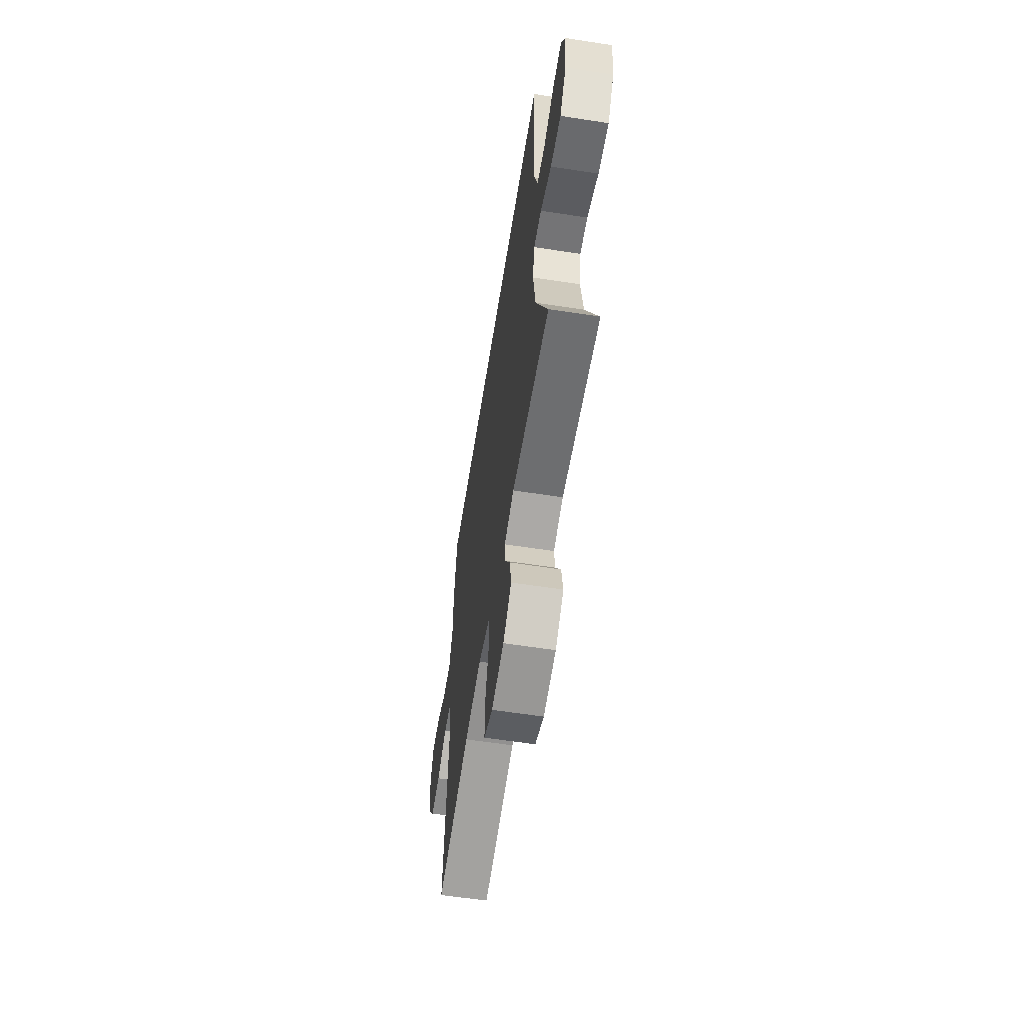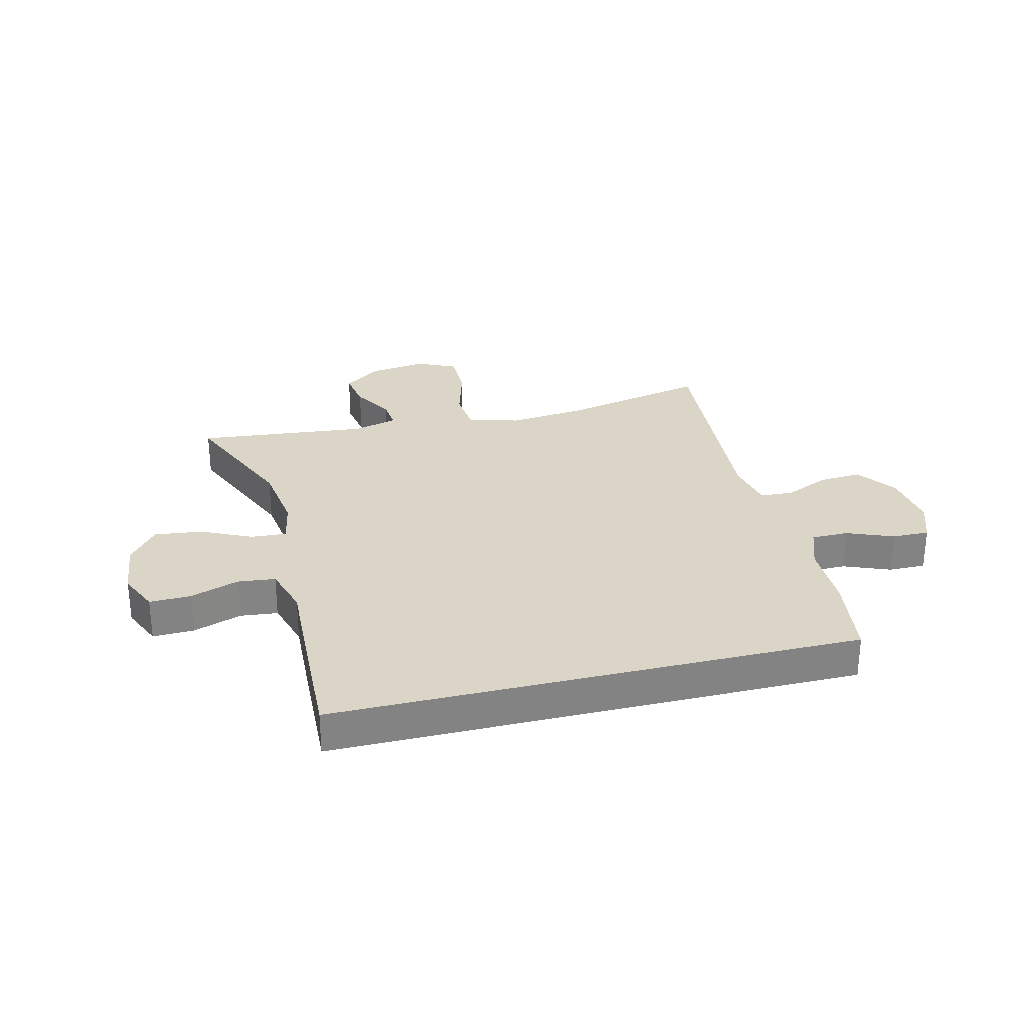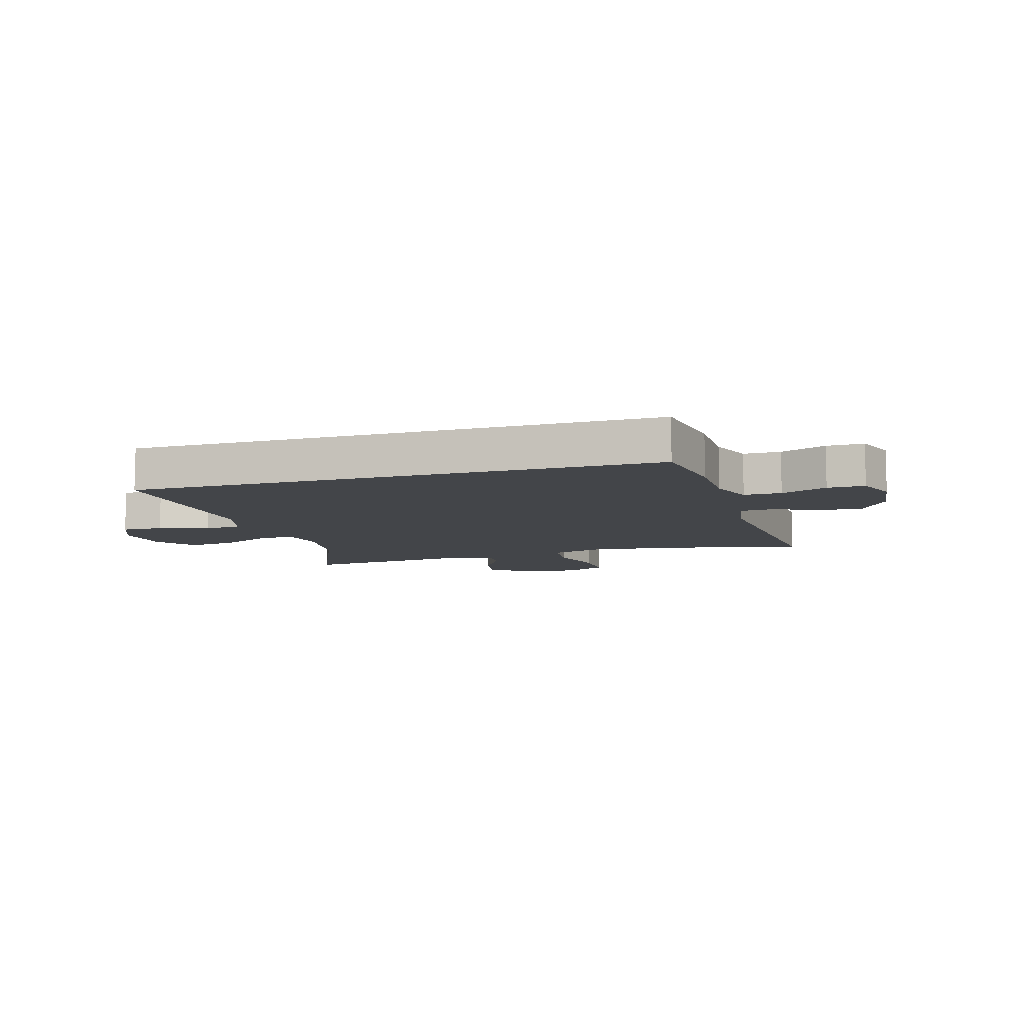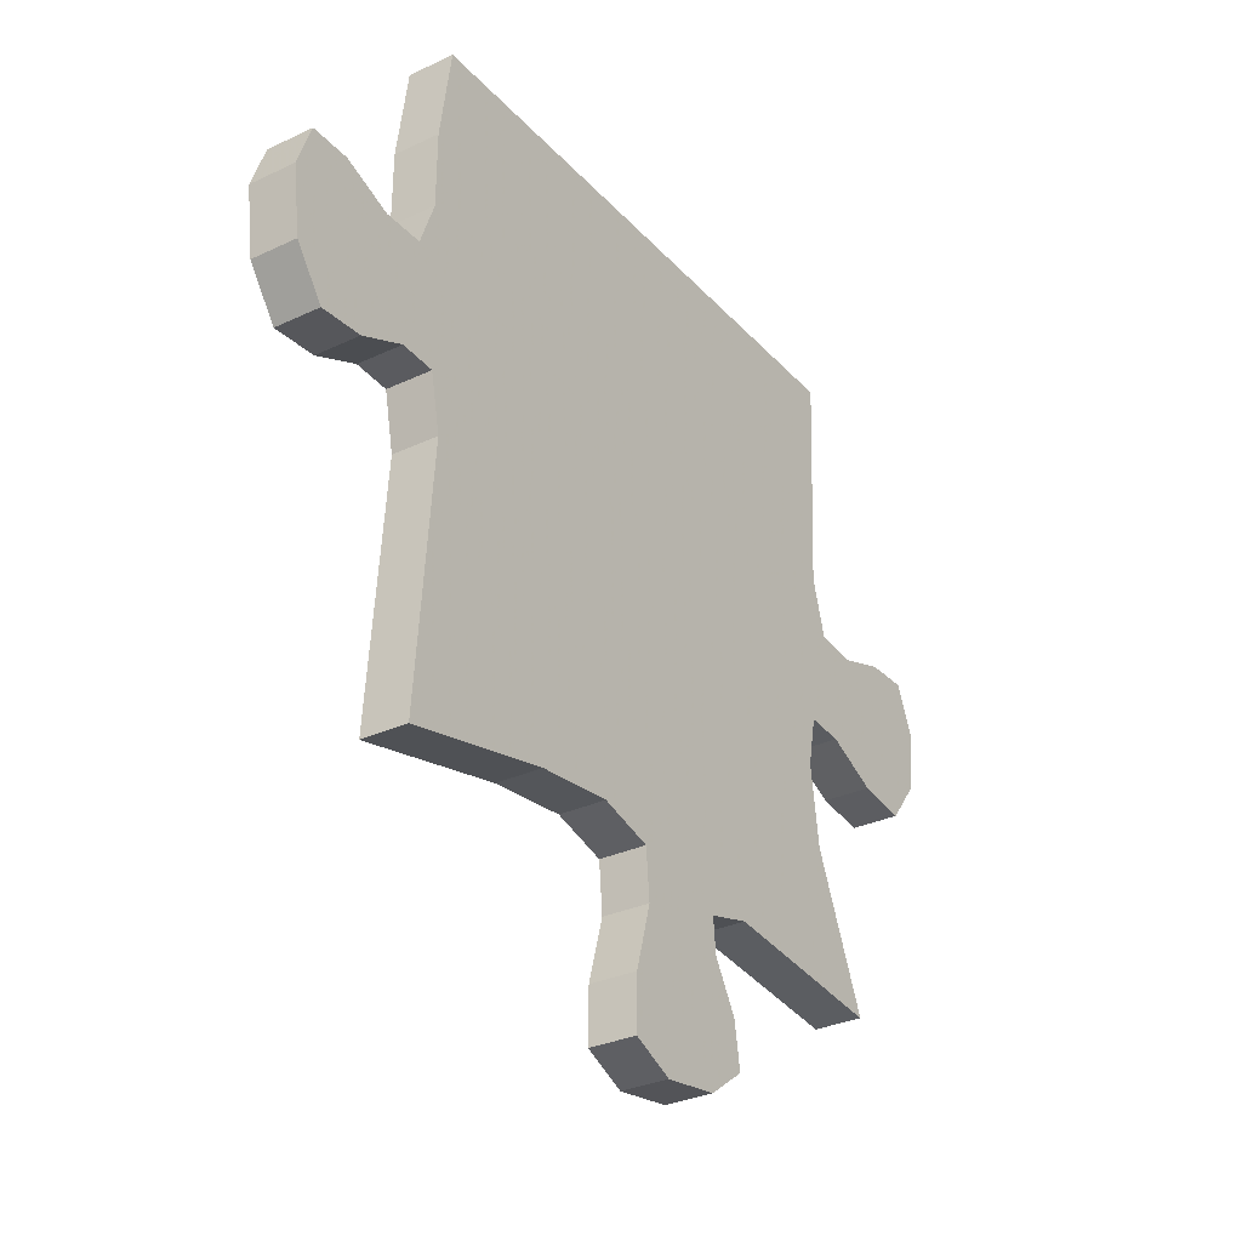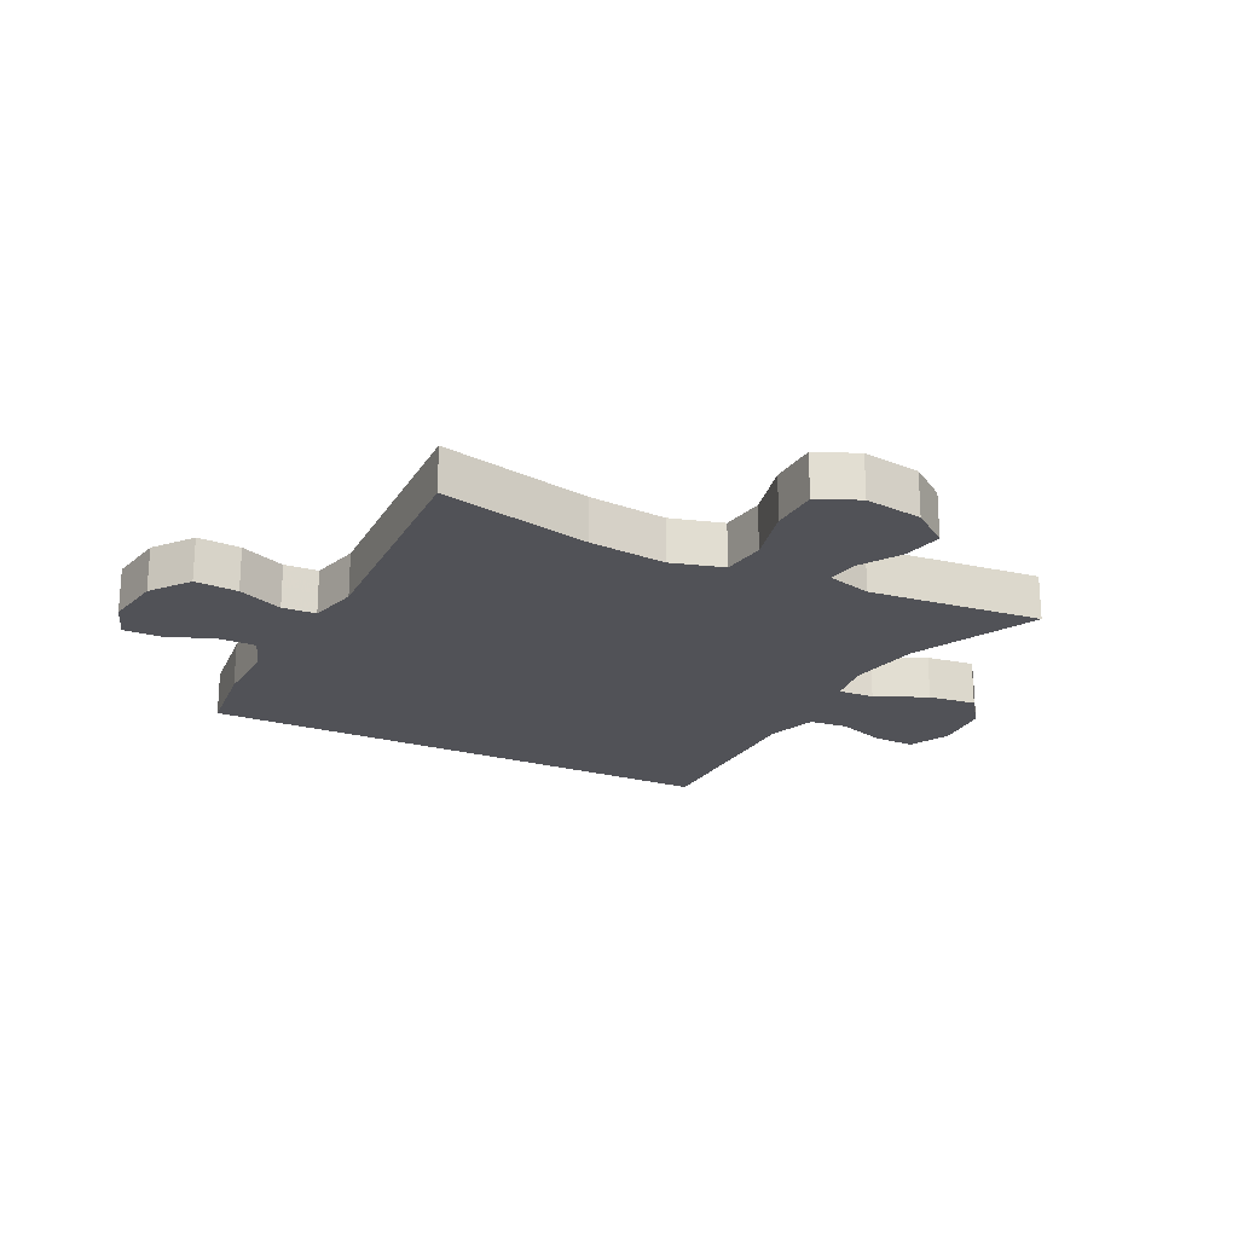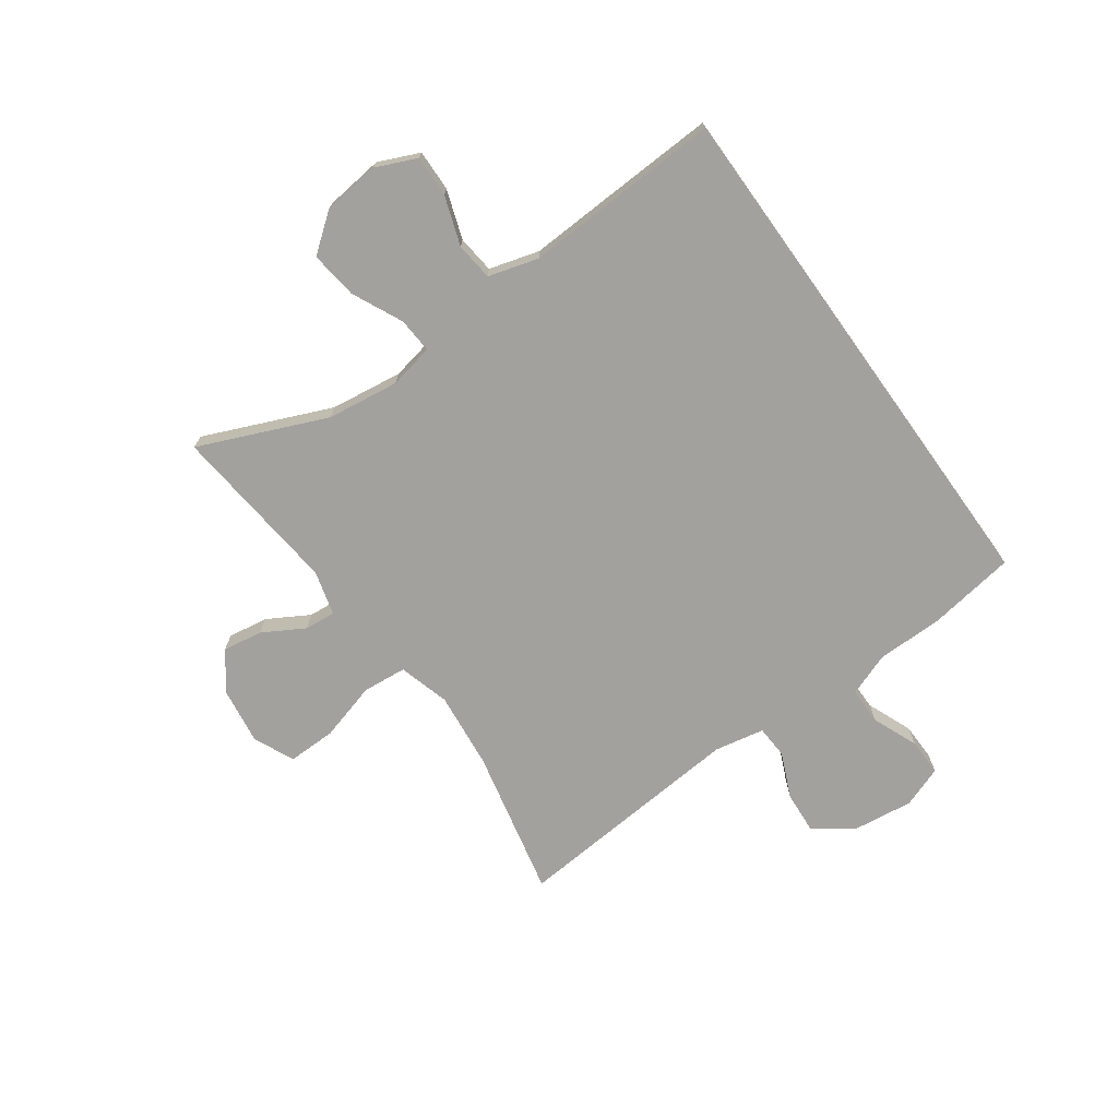
<metadata>
{"format":"obj","ext":"obj","renderer":"f3d","projection":"perspective","resolution":1024,"background":"white","views":[{"elev":-60.0,"azim":-99.0,"up":"+Z"},{"elev":29.0,"azim":-13.9,"up":"+Y"},{"elev":-8.8,"azim":16.8,"up":"+Y"},{"elev":-30.9,"azim":124.0,"up":"+Z"},{"elev":-21.4,"azim":152.4,"up":"+Y"},{"elev":-72.1,"azim":-54.3,"up":"+Y"}]}
</metadata>
<code>
v -0.435 0.07 0.5
v 0.47 0.07 0.5
v 0.492 0.07 0.351
v 0.493 0.07 0.235
v 0.52 0.07 0.161
v 0.584 0.07 0.161
v 0.663 0.07 0.193
v 0.727 0.07 0.194
v 0.753 0.07 0.123
v 0.74 0.07 0.021
v 0.692 0.07 -0.047
v 0.619 0.07 -0.042
v 0.542 0.07 -0.008
v 0.485 0.07 -0.011
v 0.468 0.07 -0.097
v 0.5 0.07 -0.5
v 0.245 0.07 -0.444
v 0.113 0.07 -0.43
v 0.025 0.07 -0.455
v 0.018 0.07 -0.531
v 0.046 0.07 -0.631
v 0.047 0.07 -0.714
v -0.022 0.07 -0.746
v -0.12 0.07 -0.732
v -0.185 0.07 -0.684
v -0.174 0.07 -0.615
v -0.133 0.07 -0.544
v -0.128 0.07 -0.491
v -0.204 0.07 -0.47
v -0.5 0.07 -0.5
v -0.407 0.07 -0.282
v -0.39 0.07 -0.158
v -0.405 0.07 -0.081
v -0.466 0.07 -0.085
v -0.553 0.07 -0.126
v -0.635 0.07 -0.136
v -0.685 0.07 -0.071
v -0.696 0.07 0.027
v -0.665 0.07 0.097
v -0.594 0.07 0.095
v -0.51 0.07 0.066
v -0.445 0.07 0.073
v -0.42 0.07 0.159
v -0.426 0.07 0.29
v -0.435 0 0.5
v 0.47 0 0.5
v 0.492 0 0.351
v 0.493 0 0.235
v 0.52 0 0.161
v 0.584 0 0.161
v 0.663 0 0.193
v 0.727 0 0.194
v 0.753 0 0.123
v 0.74 0 0.021
v 0.692 0 -0.047
v 0.619 0 -0.042
v 0.542 0 -0.008
v 0.485 0 -0.011
v 0.468 0 -0.097
v 0.5 0 -0.5
v 0.245 0 -0.444
v 0.113 0 -0.43
v 0.025 0 -0.455
v 0.018 0 -0.531
v 0.046 0 -0.631
v 0.047 0 -0.714
v -0.022 0 -0.746
v -0.12 0 -0.732
v -0.185 0 -0.684
v -0.174 0 -0.615
v -0.133 0 -0.544
v -0.128 0 -0.491
v -0.204 0 -0.47
v -0.5 0 -0.5
v -0.407 0 -0.282
v -0.39 0 -0.158
v -0.405 0 -0.081
v -0.466 0 -0.085
v -0.553 0 -0.126
v -0.635 0 -0.136
v -0.685 0 -0.071
v -0.696 0 0.027
v -0.665 0 0.097
v -0.594 0 0.095
v -0.51 0 0.066
v -0.445 0 0.073
v -0.42 0 0.159
v -0.426 0 0.29
f 2 3 4
f 1 2 4
f 44 1 4
f 43 44 4
f 42 43 4 5
f 41 42 5 6
f 39 40 41
f 38 39 41
f 37 38 41
f 36 37 41
f 35 36 41
f 34 35 41
f 33 34 41 6
f 32 33 6
f 31 32 6
f 6 7 8
f 31 6 8
f 30 31 8
f 29 30 8
f 28 29 8
f 25 26 27
f 24 25 27
f 23 24 27
f 22 23 27
f 21 22 27
f 20 21 27
f 19 20 27 28
f 18 19 28
f 15 16 17
f 14 15 17 18
f 11 12 13
f 10 11 13
f 9 10 13
f 8 9 13
f 8 13 14
f 28 8 14
f 14 18 28
f 48 47 46
f 48 46 45
f 48 45 88
f 48 88 87
f 49 48 87 86
f 50 49 86 85
f 85 84 83
f 85 83 82
f 85 82 81
f 85 81 80
f 85 80 79
f 85 79 78
f 50 85 78 77
f 50 77 76
f 50 76 75
f 52 51 50
f 52 50 75
f 52 75 74
f 52 74 73
f 52 73 72
f 71 70 69
f 71 69 68
f 71 68 67
f 71 67 66
f 71 66 65
f 71 65 64
f 72 71 64 63
f 72 63 62
f 61 60 59
f 62 61 59 58
f 57 56 55
f 57 55 54
f 57 54 53
f 57 53 52
f 58 57 52
f 58 52 72
f 72 62 58
f 1 45 46 2
f 2 46 47 3
f 3 47 48 4
f 4 48 49 5
f 5 49 50 6
f 6 50 51 7
f 7 51 52 8
f 8 52 53 9
f 9 53 54 10
f 10 54 55 11
f 11 55 56 12
f 12 56 57 13
f 13 57 58 14
f 14 58 59 15
f 15 59 60 16
f 16 60 61 17
f 17 61 62 18
f 18 62 63 19
f 19 63 64 20
f 20 64 65 21
f 21 65 66 22
f 22 66 67 23
f 23 67 68 24
f 24 68 69 25
f 25 69 70 26
f 26 70 71 27
f 27 71 72 28
f 28 72 73 29
f 29 73 74 30
f 30 74 75 31
f 31 75 76 32
f 32 76 77 33
f 33 77 78 34
f 34 78 79 35
f 35 79 80 36
f 36 80 81 37
f 37 81 82 38
f 38 82 83 39
f 39 83 84 40
f 40 84 85 41
f 41 85 86 42
f 42 86 87 43
f 43 87 88 44
f 44 88 45 1

</code>
